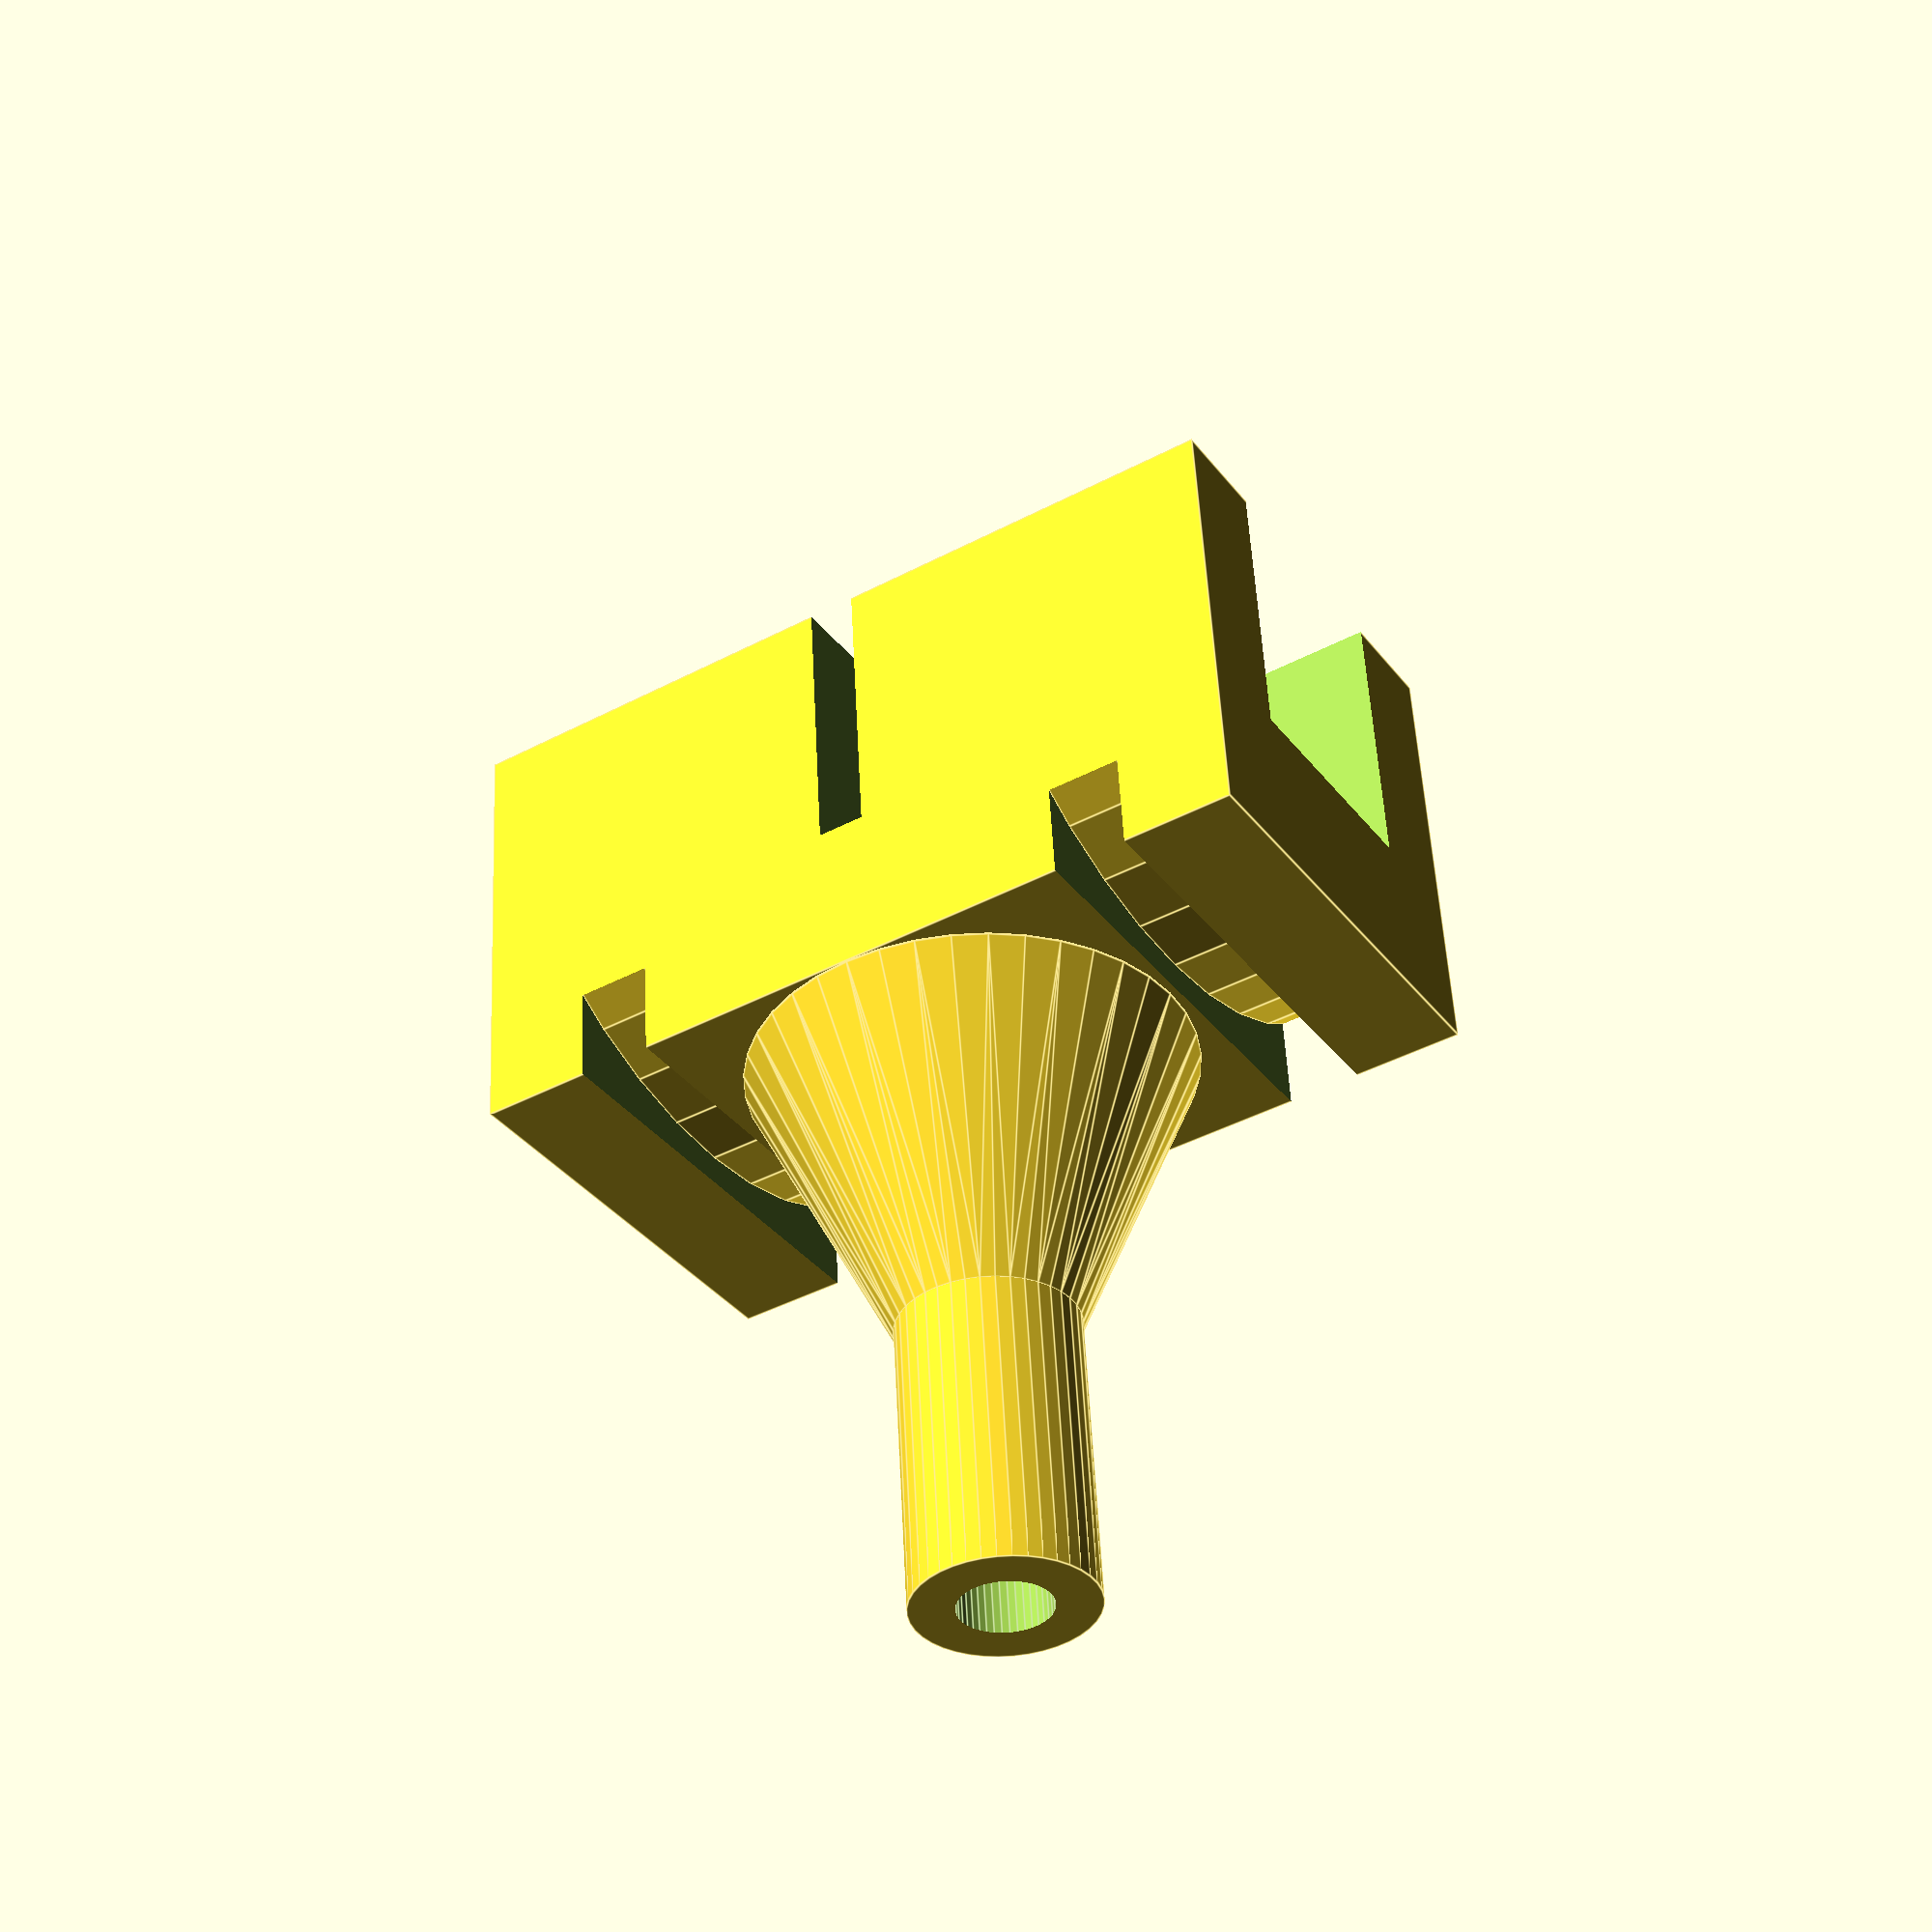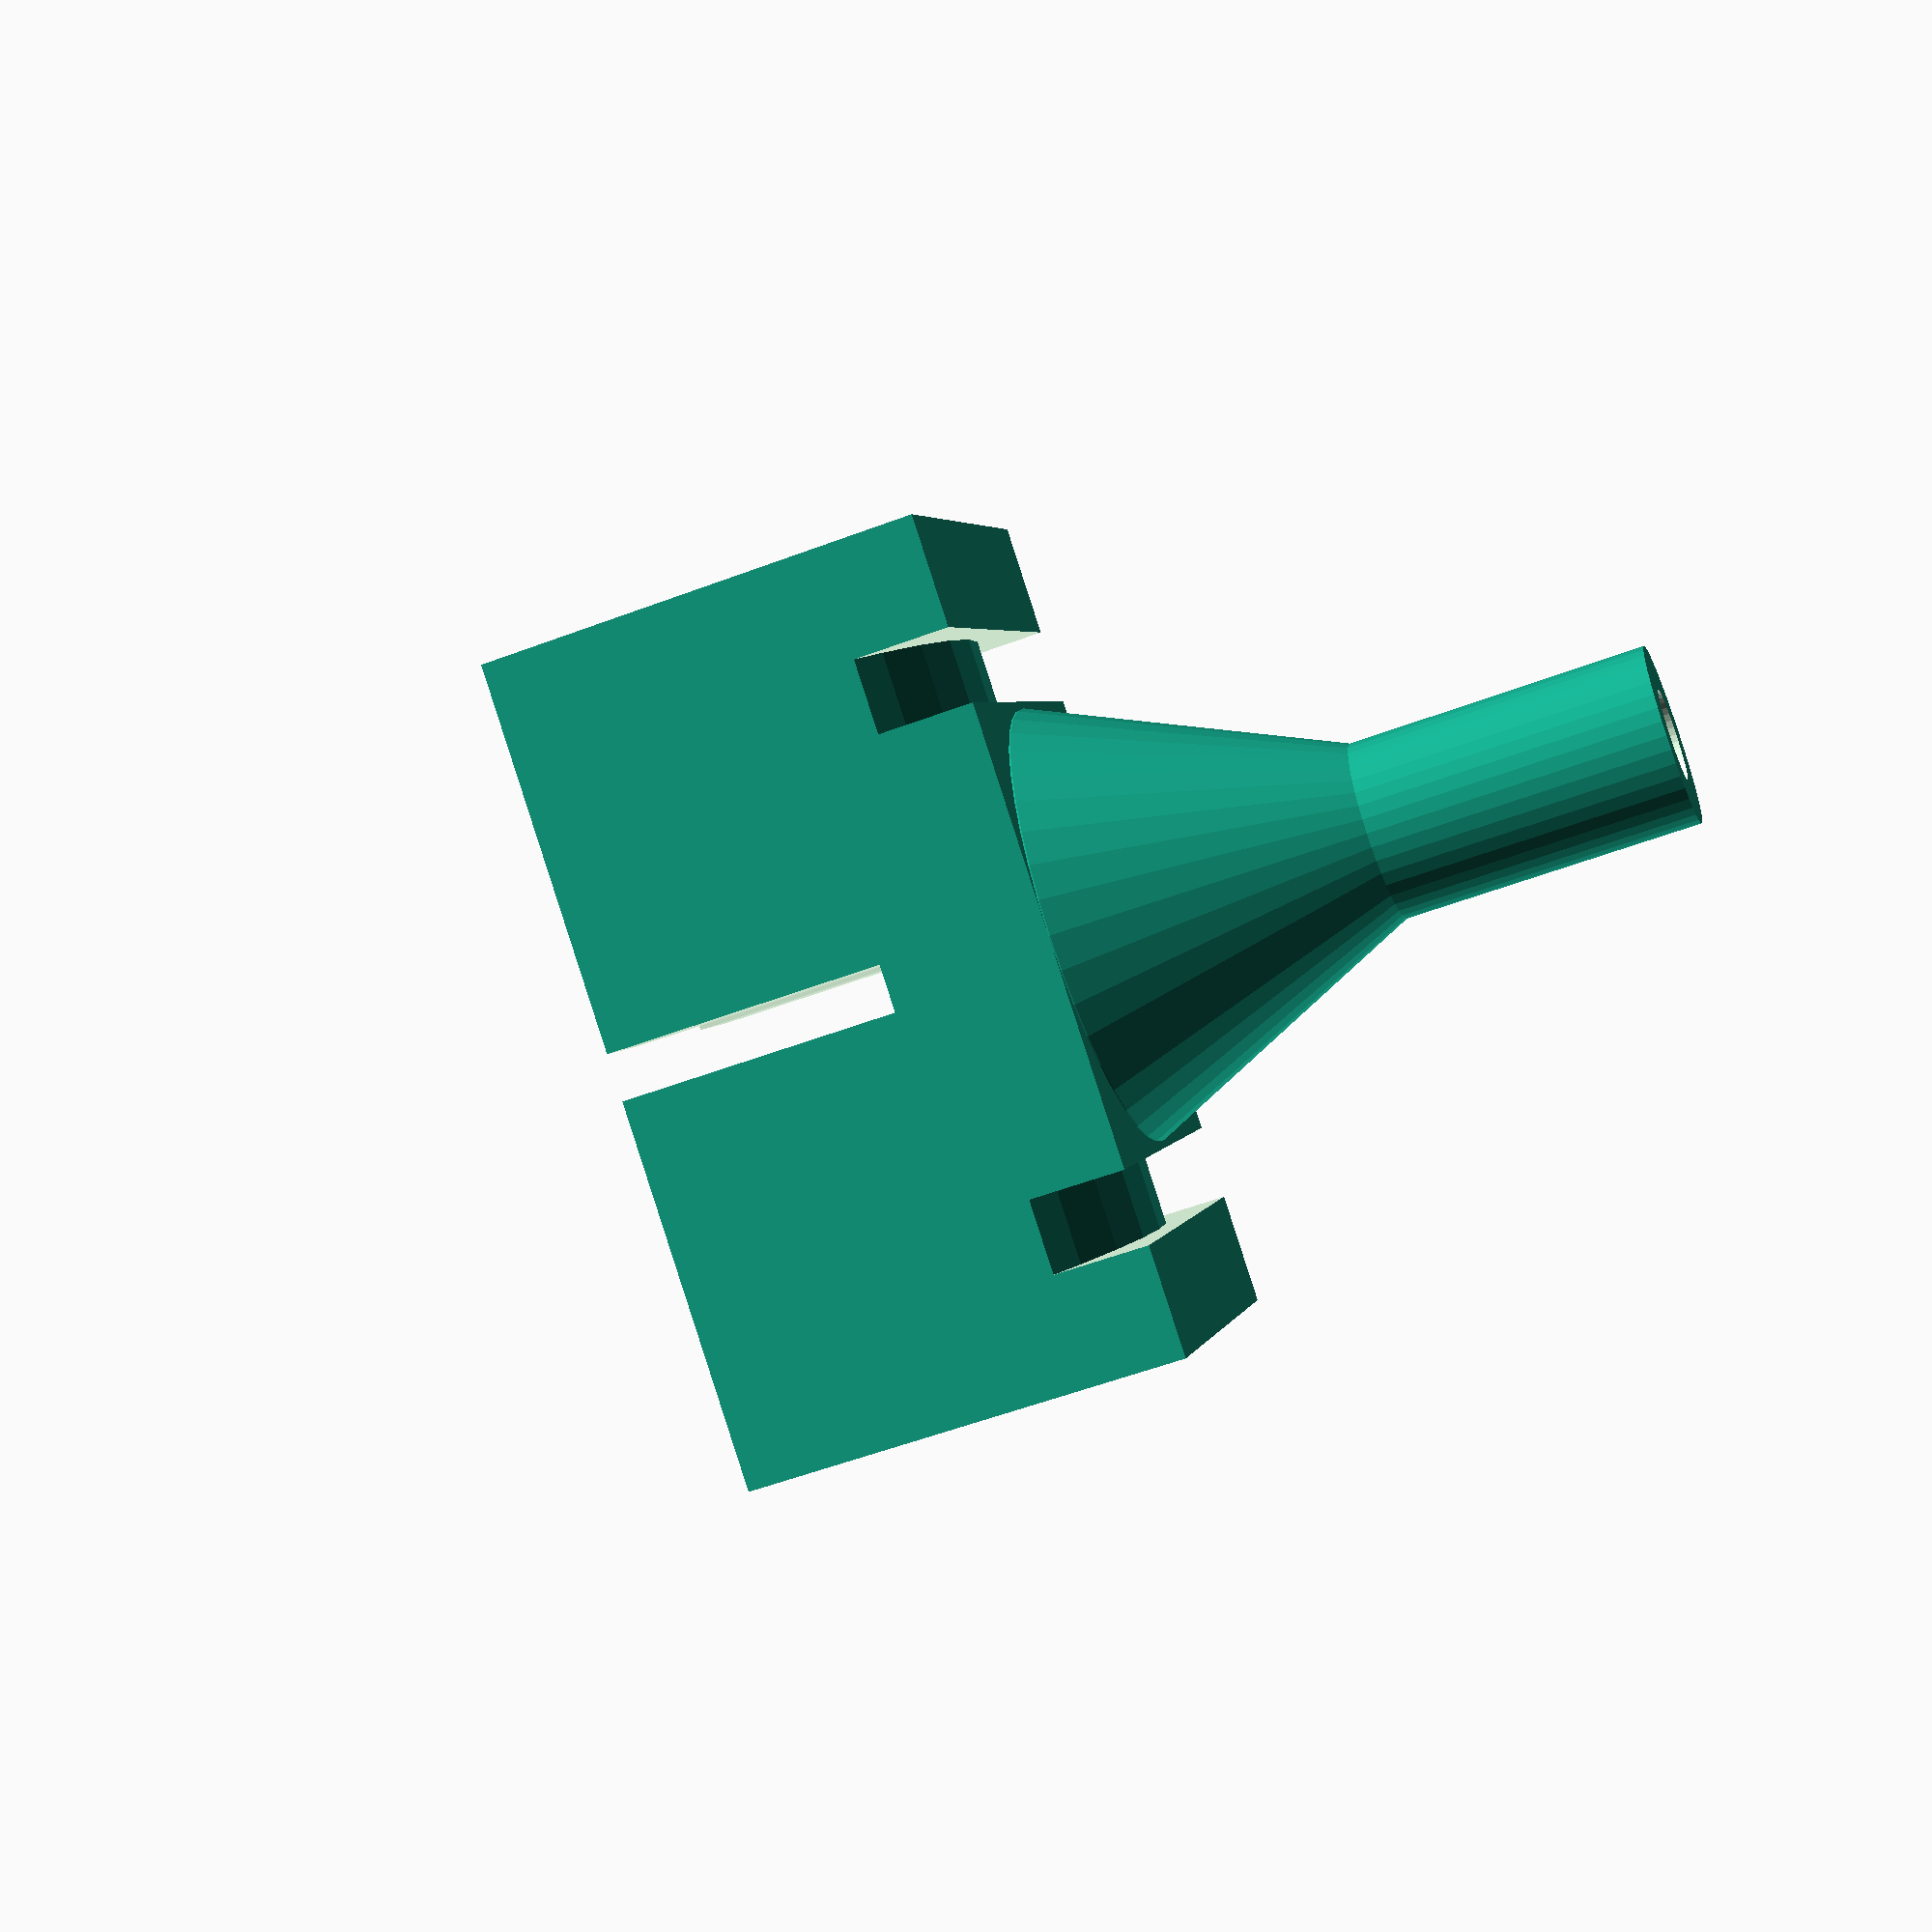
<openscad>
$fn = 40;

LENGTH = 56;
WIDTH = 30;
HEIGHT = 30;
THICKNESS = 10;

X = 15.85;
Y = 3.2;

TUBE_INNER_DIAMETER = 6.13;
TUBE_OUTER_DIAMETER = 12;
TUBE_HEIGHT = 40;

module cap() {
    difference() {
        union() {
            hull() {
                cylinder(r=WIDTH / 2, h=0.1);
                cylinder(r=TUBE_OUTER_DIAMETER / 2, h=TUBE_HEIGHT / 2);
            }
            cylinder(r=TUBE_OUTER_DIAMETER / 2, h=TUBE_HEIGHT);
        }
        translate([0, 0, -1]) {
            cylinder(r=TUBE_INNER_DIAMETER / 2, h=TUBE_HEIGHT * 2);
        }
    }
}

module base() {
    difference() {
        cube(size=[LENGTH, WIDTH, HEIGHT]);

        translate([-1, WIDTH / 2 - X / 2, -1]) {
            cube(size=[LENGTH * 2, X, HEIGHT - THICKNESS]);
        }

        translate([LENGTH / 2 - Y / 2, -1, -1]) {
            cube(size=[Y, WIDTH * 2, HEIGHT - THICKNESS]);
        }

        for (x = [10, LENGTH - 10]) {
            translate([x, WIDTH / 2, 0]) {
                rotate([0, 90, 0]) {
                    difference() {
                        cylinder(r=35, h=5, center=true);
                        cylinder(r=28, h=5, center=true);
                    }
                }
            }
        }
    }
}

module main() {
    base();

    translate([LENGTH / 2, WIDTH / 2, HEIGHT]) {
        cap();
    }
}



cap();
intersection() { translate([0, 0, 11]) cube(size=[100, 100, 10]); base();}
!main();


</openscad>
<views>
elev=307.8 azim=147.7 roll=357.2 proj=p view=edges
elev=234.5 azim=34.2 roll=248.1 proj=p view=wireframe
</views>
